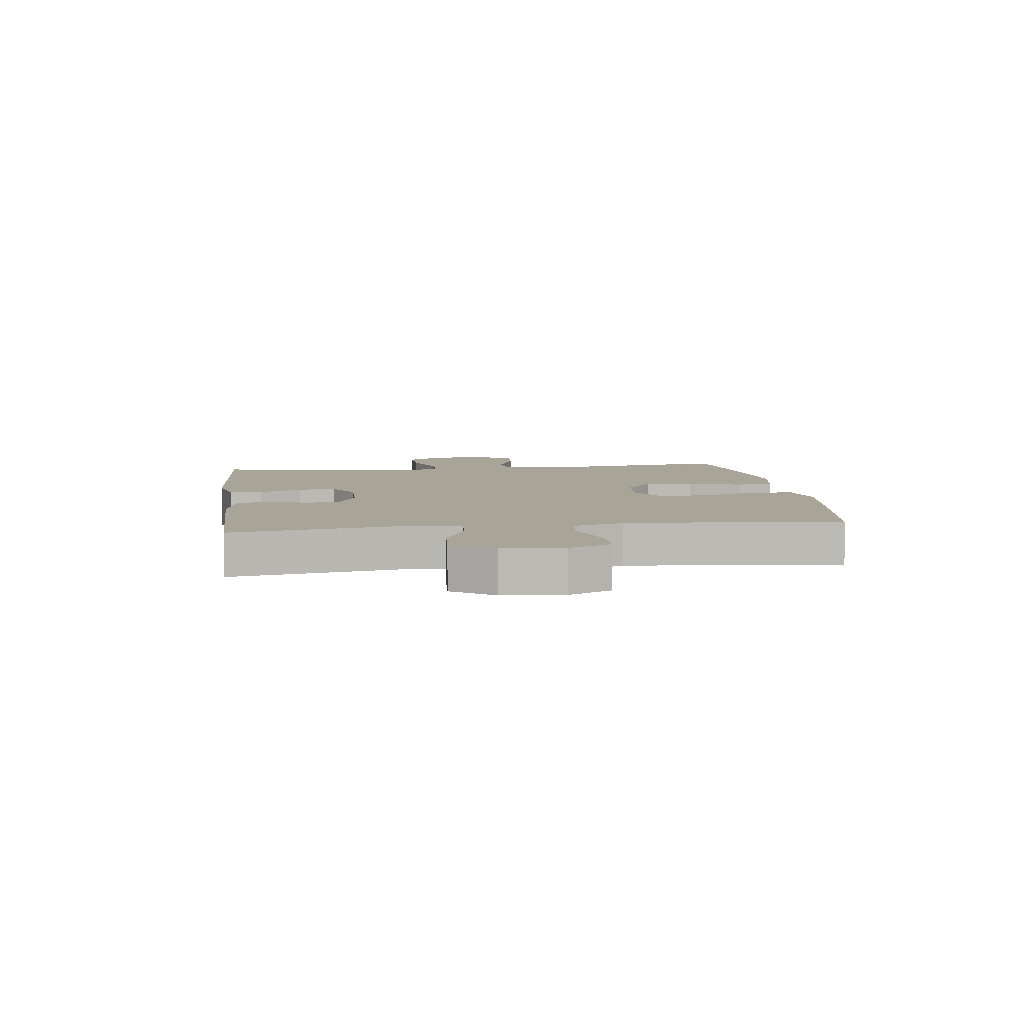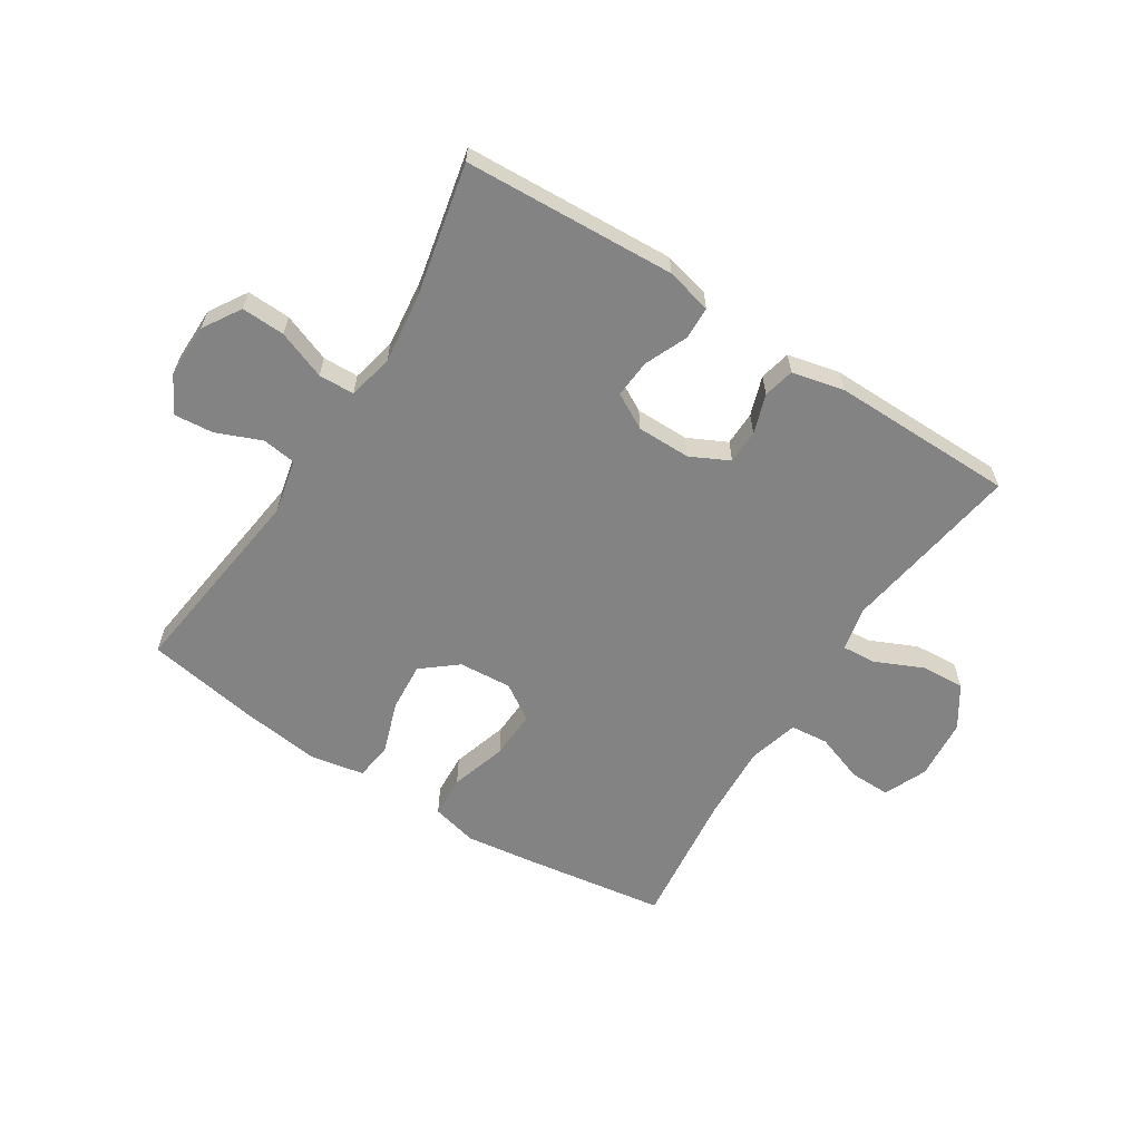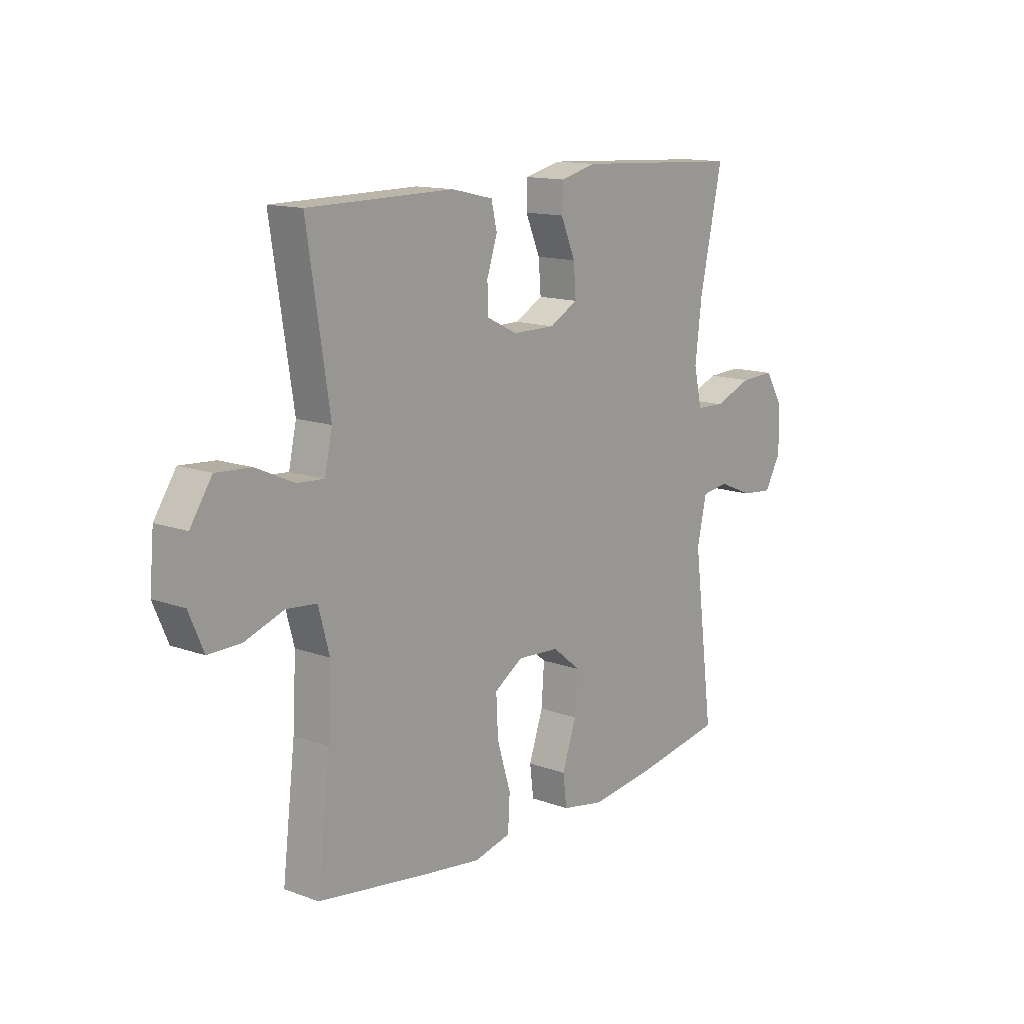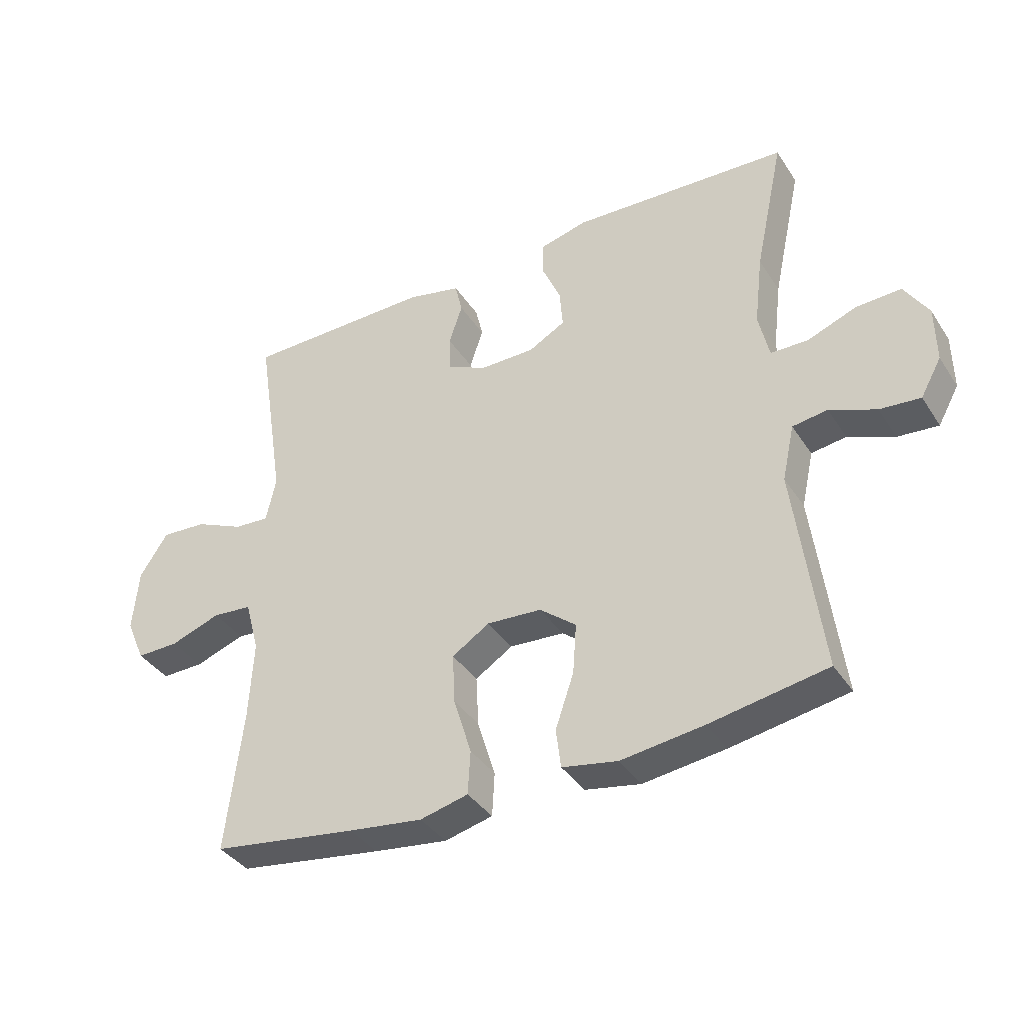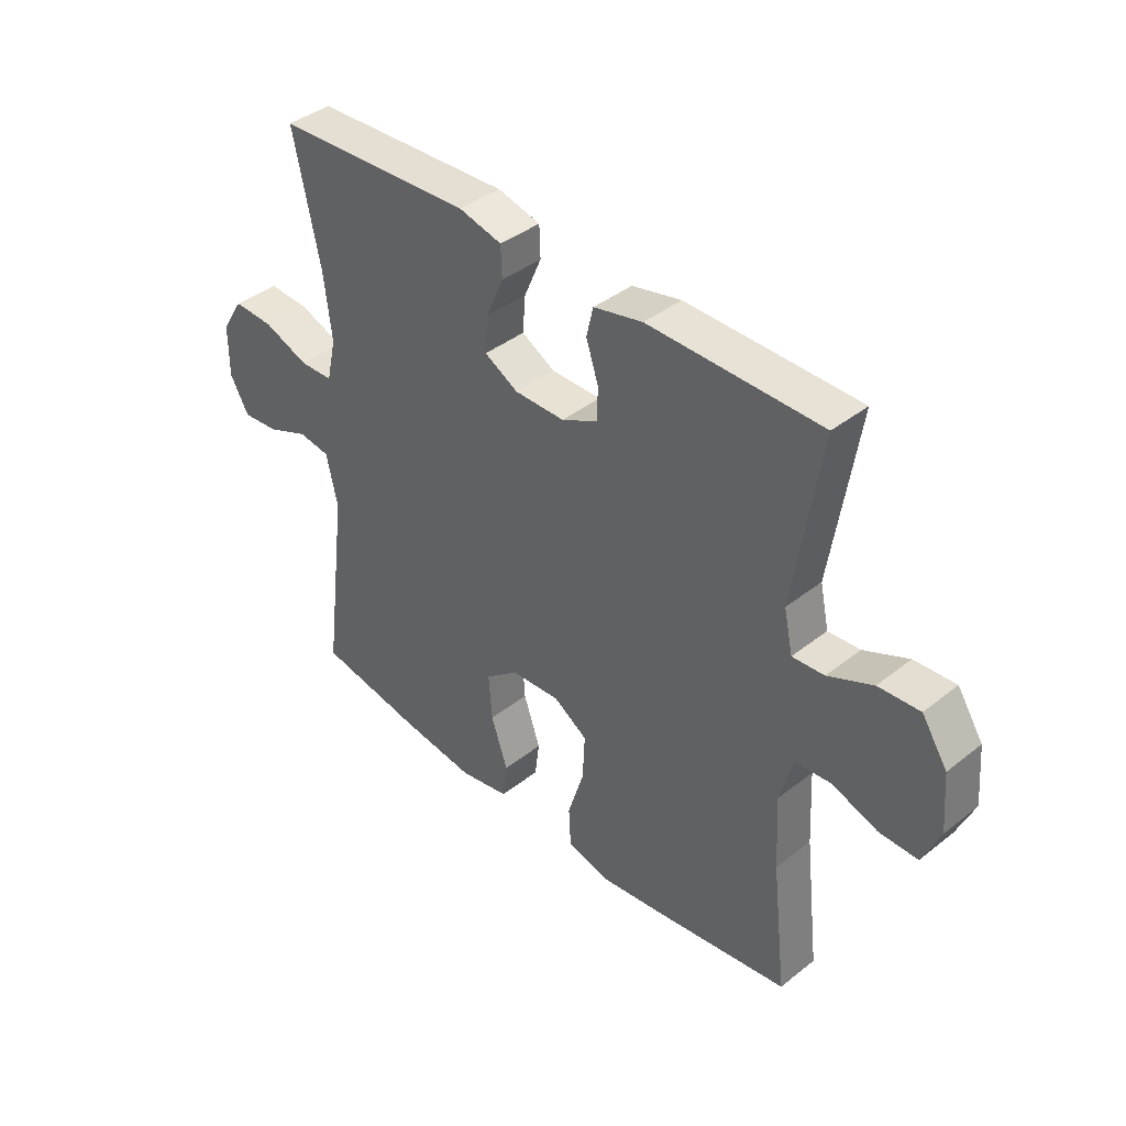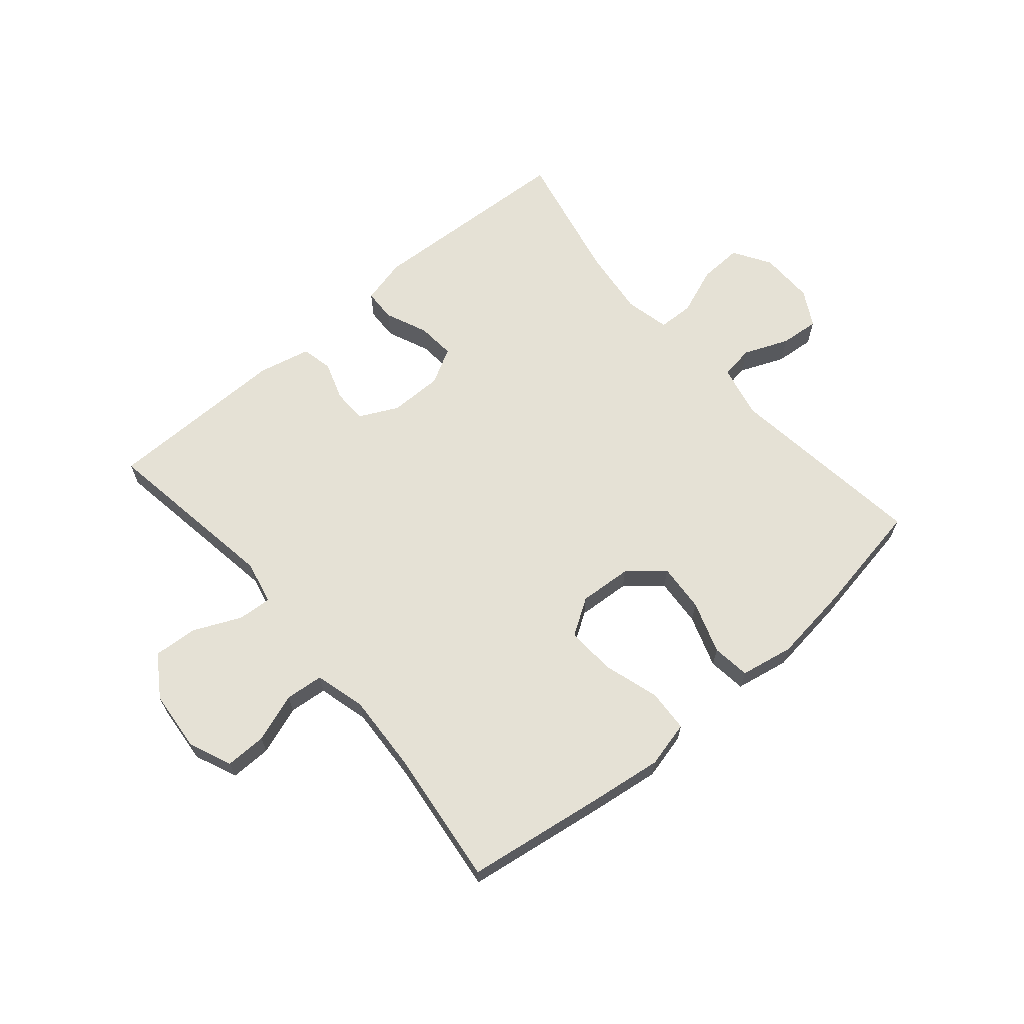
<metadata>
{"format":"obj","ext":"obj","renderer":"f3d","projection":"perspective","resolution":1024,"background":"white","views":[{"elev":7.0,"azim":82.6,"up":"+Y"},{"elev":-61.2,"azim":-32.5,"up":"+Y"},{"elev":13.6,"azim":129.1,"up":"+Z"},{"elev":-38.1,"azim":-150.5,"up":"+Z"},{"elev":40.0,"azim":45.8,"up":"+Z"},{"elev":65.1,"azim":139.6,"up":"+Y"}]}
</metadata>
<code>
v -0.5 0.07 -0.5
v -0.457 0.07 -0.162
v -0.477 0.07 -0.071
v -0.534 0.07 -0.063
v -0.609 0.07 -0.094
v -0.675 0.07 -0.1
v -0.709 0.07 -0.039
v -0.708 0.07 0.053
v -0.669 0.07 0.116
v -0.596 0.07 0.113
v -0.515 0.07 0.082
v -0.455 0.07 0.084
v -0.438 0.07 0.16
v -0.452 0.07 0.277
v -0.5 0.07 0.5
v -0.145 0.07 0.518
v -0.068 0.07 0.499
v -0.066 0.07 0.444
v -0.097 0.07 0.372
v -0.102 0.07 0.308
v -0.042 0.07 0.275
v 0.048 0.07 0.275
v 0.113 0.07 0.307
v 0.114 0.07 0.365
v 0.092 0.07 0.431
v 0.104 0.07 0.483
v 0.192 0.07 0.503
v 0.5 0.07 0.5
v 0.453 0.07 0.196
v 0.469 0.07 0.122
v 0.526 0.07 0.126
v 0.606 0.07 0.162
v 0.68 0.07 0.167
v 0.726 0.07 0.097
v 0.735 0.07 -0.006
v 0.704 0.07 -0.078
v 0.635 0.07 -0.077
v 0.553 0.07 -0.048
v 0.489 0.07 -0.054
v 0.466 0.07 -0.139
v 0.473 0.07 -0.27
v 0.5 0.07 -0.5
v 0.264 0.07 -0.535
v 0.144 0.07 -0.551
v 0.066 0.07 -0.532
v 0.062 0.07 -0.461
v 0.091 0.07 -0.366
v 0.095 0.07 -0.284
v 0.034 0.07 -0.245
v -0.055 0.07 -0.251
v -0.114 0.07 -0.299
v -0.108 0.07 -0.381
v -0.078 0.07 -0.469
v -0.086 0.07 -0.533
v -0.176 0.07 -0.55
v -0.31 0.07 -0.533
v -0.5 0 -0.5
v -0.457 0 -0.162
v -0.477 0 -0.071
v -0.534 0 -0.063
v -0.609 0 -0.094
v -0.675 0 -0.1
v -0.709 0 -0.039
v -0.708 0 0.053
v -0.669 0 0.116
v -0.596 0 0.113
v -0.515 0 0.082
v -0.455 0 0.084
v -0.438 0 0.16
v -0.452 0 0.277
v -0.5 0 0.5
v -0.145 0 0.518
v -0.068 0 0.499
v -0.066 0 0.444
v -0.097 0 0.372
v -0.102 0 0.308
v -0.042 0 0.275
v 0.048 0 0.275
v 0.113 0 0.307
v 0.114 0 0.365
v 0.092 0 0.431
v 0.104 0 0.483
v 0.192 0 0.503
v 0.5 0 0.5
v 0.453 0 0.196
v 0.469 0 0.122
v 0.526 0 0.126
v 0.606 0 0.162
v 0.68 0 0.167
v 0.726 0 0.097
v 0.735 0 -0.006
v 0.704 0 -0.078
v 0.635 0 -0.077
v 0.553 0 -0.048
v 0.489 0 -0.054
v 0.466 0 -0.139
v 0.473 0 -0.27
v 0.5 0 -0.5
v 0.264 0 -0.535
v 0.144 0 -0.551
v 0.066 0 -0.532
v 0.062 0 -0.461
v 0.091 0 -0.366
v 0.095 0 -0.284
v 0.034 0 -0.245
v -0.055 0 -0.251
v -0.114 0 -0.299
v -0.108 0 -0.381
v -0.078 0 -0.469
v -0.086 0 -0.533
v -0.176 0 -0.55
v -0.31 0 -0.533
f 56 1 2
f 55 56 2
f 54 55 2
f 53 54 2
f 52 53 2
f 51 52 2 3
f 50 51 3
f 49 50 3
f 45 46 47
f 44 45 47
f 43 44 47
f 42 43 47
f 41 42 47
f 40 41 47 48
f 39 40 48 49
f 36 37 38
f 35 36 38
f 34 35 38
f 33 34 38
f 32 33 38
f 31 32 38
f 30 31 38 39
f 39 49 3
f 30 39 3
f 29 30 3
f 27 28 29
f 26 27 29
f 25 26 29
f 24 25 29
f 17 18 19
f 16 17 19
f 15 16 19
f 14 15 19
f 13 14 19 20
f 12 13 20 21
f 9 10 11
f 8 9 11
f 7 8 11
f 6 7 11
f 5 6 11
f 4 5 11
f 4 11 12
f 12 21 22
f 4 12 22
f 3 4 22
f 23 24 29
f 3 22 23 29
f 58 57 112
f 58 112 111
f 58 111 110
f 58 110 109
f 58 109 108
f 59 58 108 107
f 59 107 106
f 59 106 105
f 103 102 101
f 103 101 100
f 103 100 99
f 103 99 98
f 103 98 97
f 104 103 97 96
f 105 104 96 95
f 94 93 92
f 94 92 91
f 94 91 90
f 94 90 89
f 94 89 88
f 94 88 87
f 95 94 87 86
f 59 105 95
f 59 95 86
f 59 86 85
f 85 84 83
f 85 83 82
f 85 82 81
f 85 81 80
f 75 74 73
f 75 73 72
f 75 72 71
f 75 71 70
f 76 75 70 69
f 77 76 69 68
f 67 66 65
f 67 65 64
f 67 64 63
f 67 63 62
f 67 62 61
f 67 61 60
f 68 67 60
f 78 77 68
f 78 68 60
f 78 60 59
f 85 80 79
f 85 79 78 59
f 1 57 58 2
f 2 58 59 3
f 3 59 60 4
f 4 60 61 5
f 5 61 62 6
f 6 62 63 7
f 7 63 64 8
f 8 64 65 9
f 9 65 66 10
f 10 66 67 11
f 11 67 68 12
f 12 68 69 13
f 13 69 70 14
f 14 70 71 15
f 15 71 72 16
f 16 72 73 17
f 17 73 74 18
f 18 74 75 19
f 19 75 76 20
f 20 76 77 21
f 21 77 78 22
f 22 78 79 23
f 23 79 80 24
f 24 80 81 25
f 25 81 82 26
f 26 82 83 27
f 27 83 84 28
f 28 84 85 29
f 29 85 86 30
f 30 86 87 31
f 31 87 88 32
f 32 88 89 33
f 33 89 90 34
f 34 90 91 35
f 35 91 92 36
f 36 92 93 37
f 37 93 94 38
f 38 94 95 39
f 39 95 96 40
f 40 96 97 41
f 41 97 98 42
f 42 98 99 43
f 43 99 100 44
f 44 100 101 45
f 45 101 102 46
f 46 102 103 47
f 47 103 104 48
f 48 104 105 49
f 49 105 106 50
f 50 106 107 51
f 51 107 108 52
f 52 108 109 53
f 53 109 110 54
f 54 110 111 55
f 55 111 112 56
f 56 112 57 1

</code>
